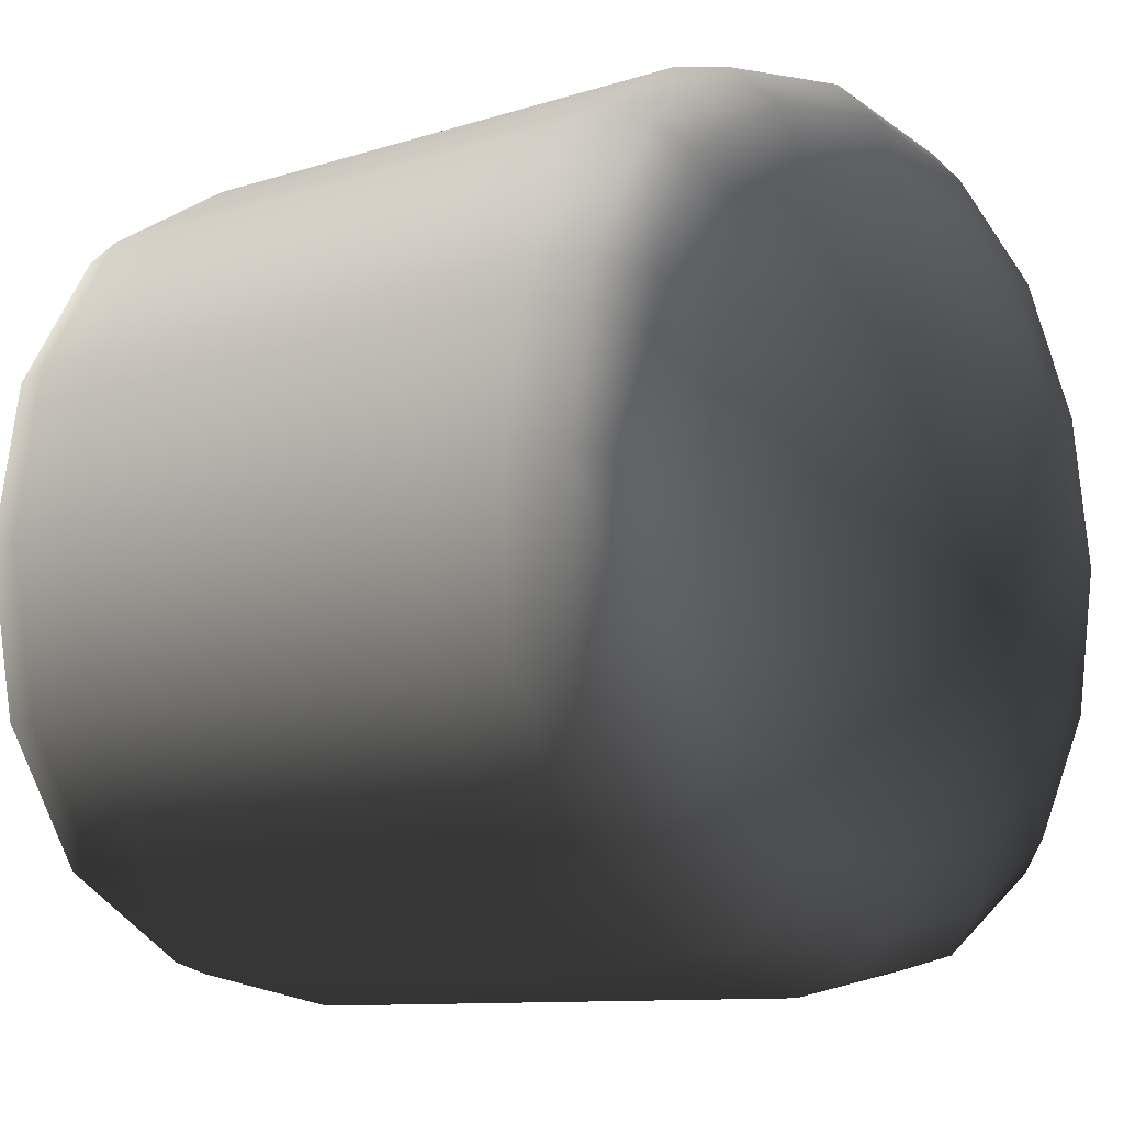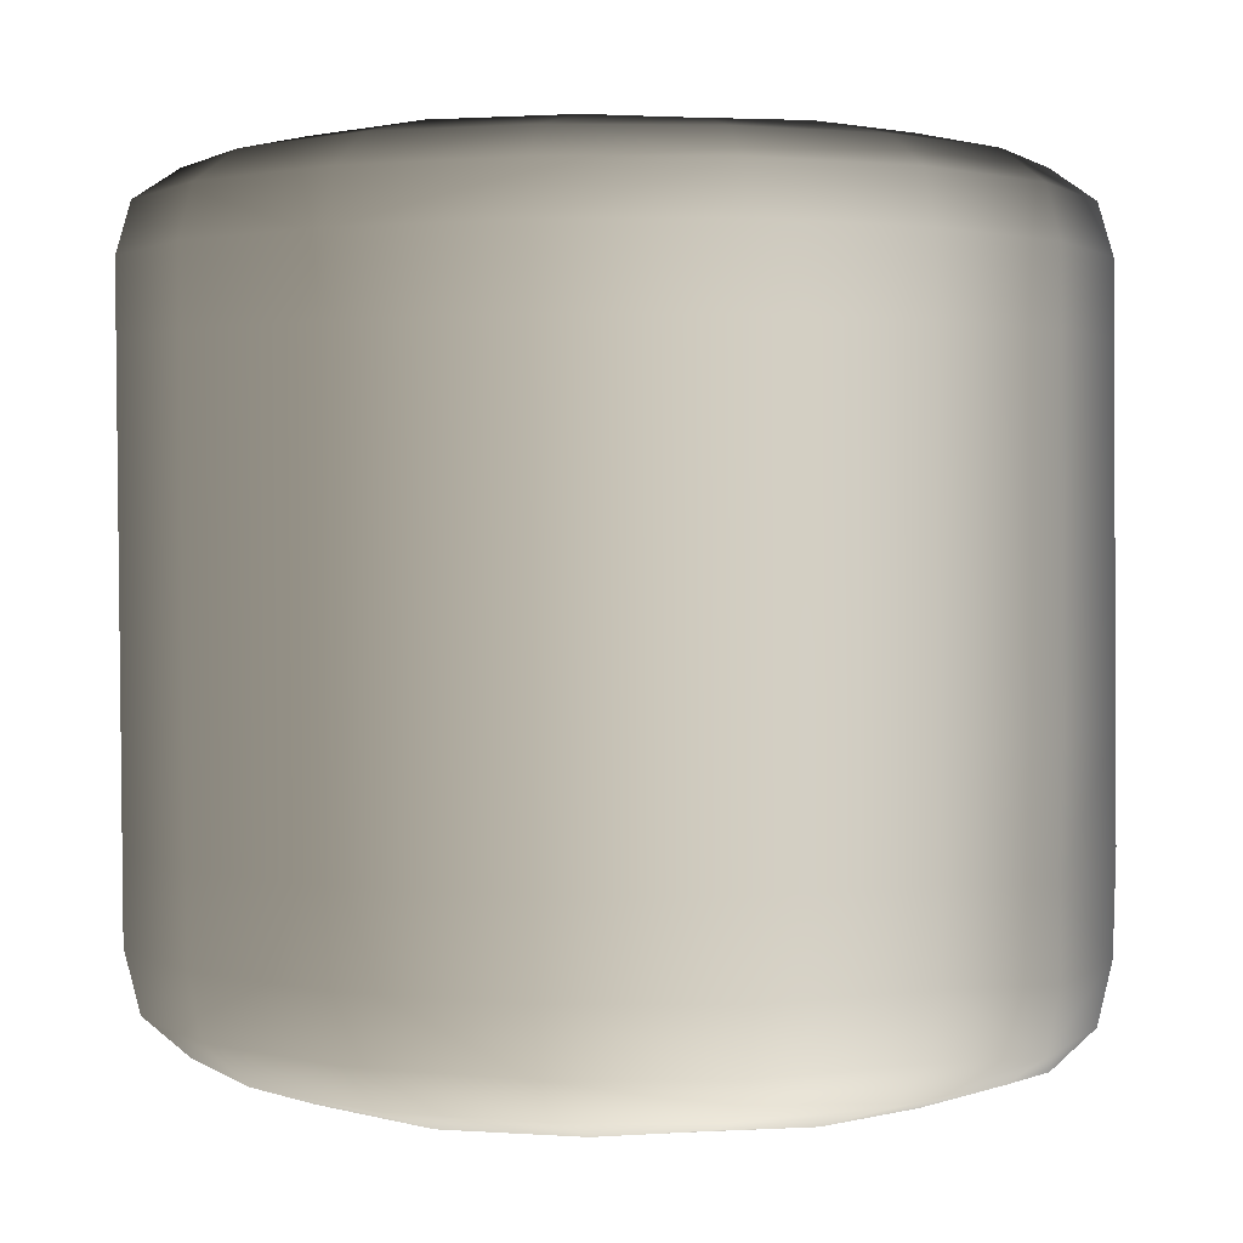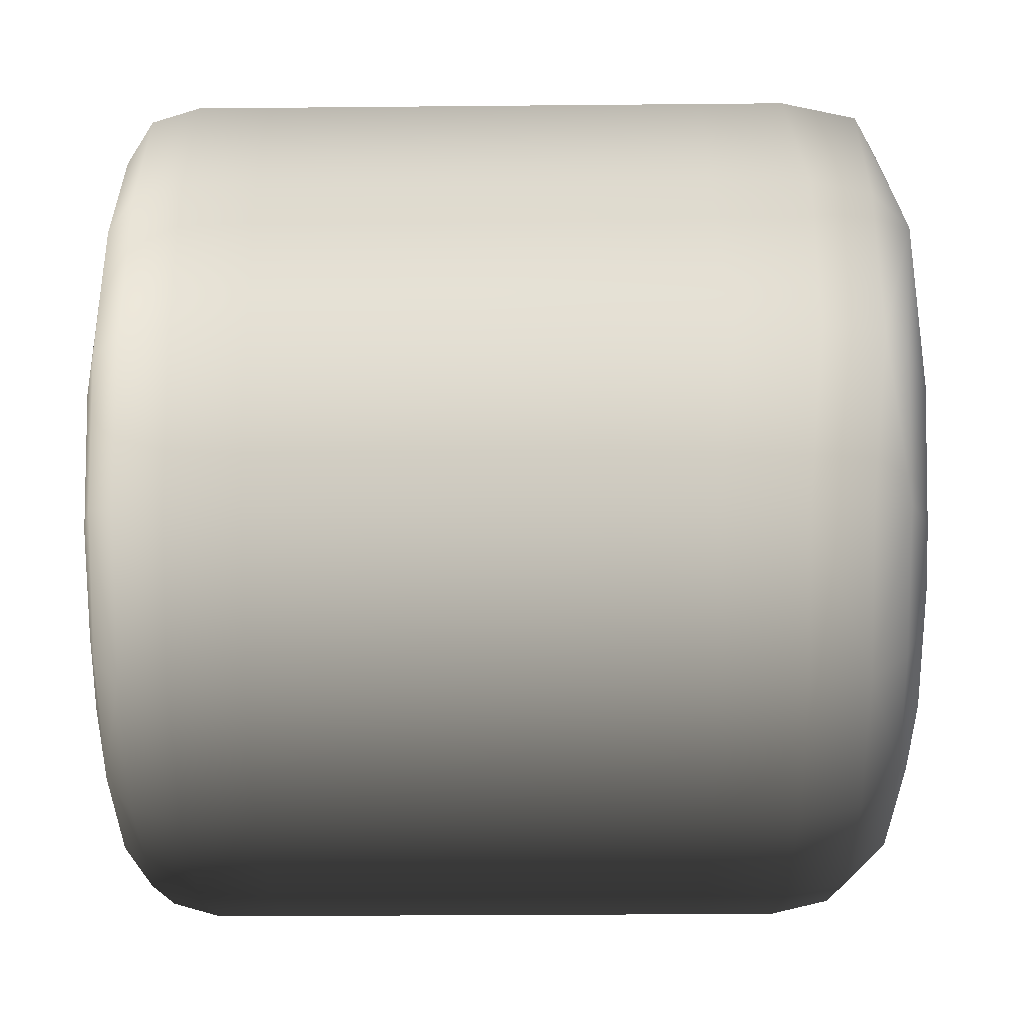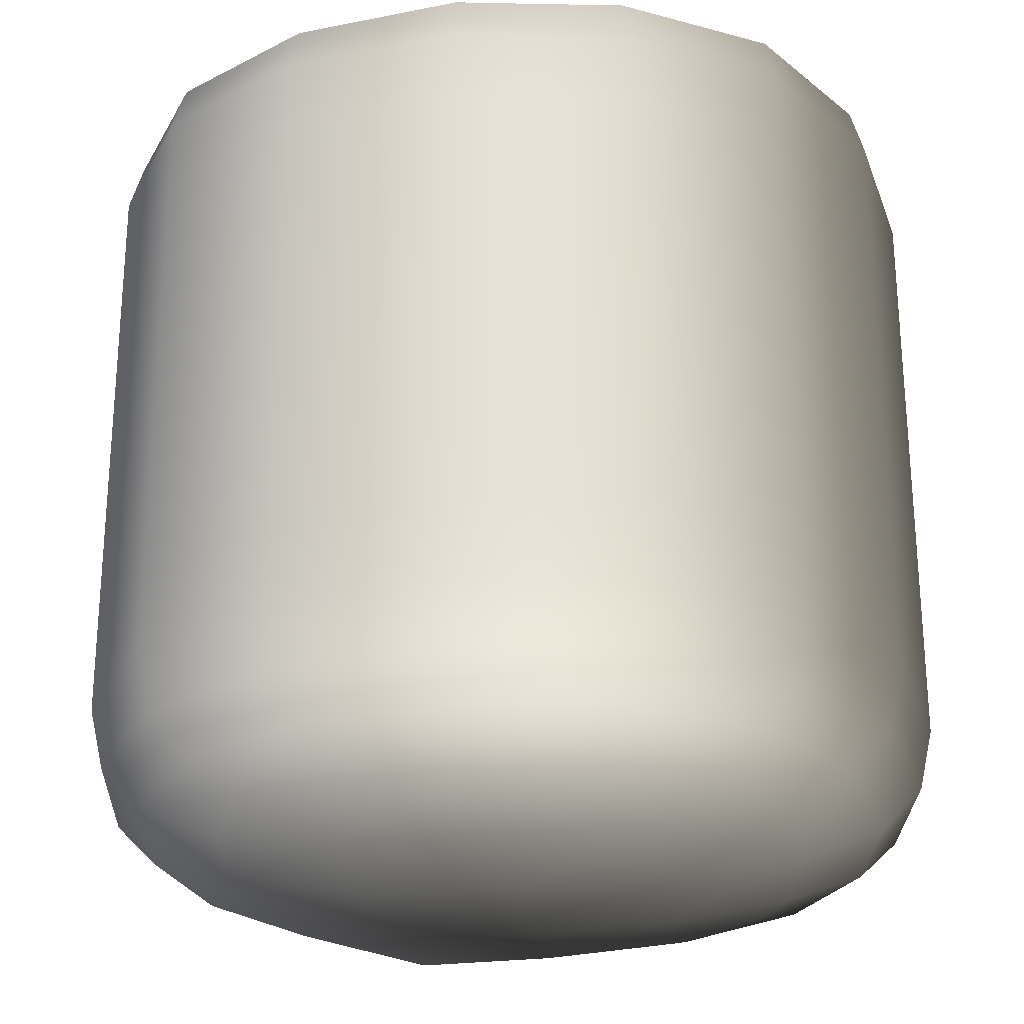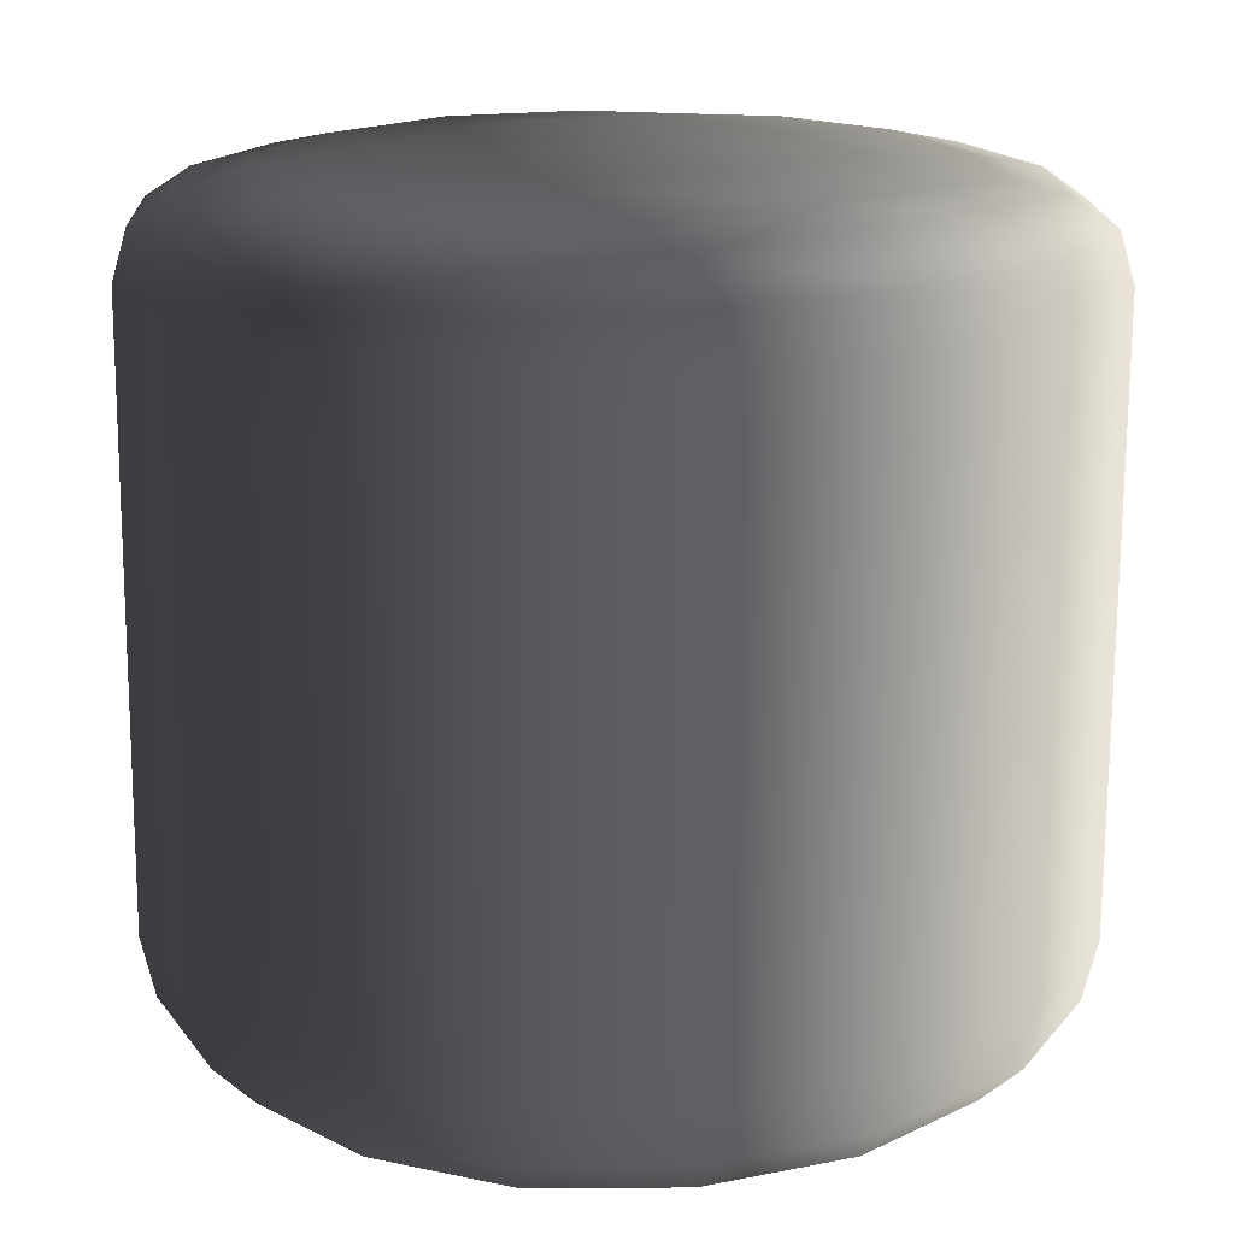
<metadata>
{"format":"obj","ext":"obj","renderer":"f3d","projection":"perspective","resolution":1024,"background":"white","views":[{"elev":-9.7,"azim":129.8,"up":"+Y"},{"elev":1.8,"azim":32.3,"up":"+Z"},{"elev":-23.9,"azim":90.4,"up":"+Y"},{"elev":-26.8,"azim":-82.1,"up":"+Z"},{"elev":16.7,"azim":-123.5,"up":"+Z"}]}
</metadata>
<code>
o Mesh.006_Cube-mesh.006
v -0.4622 -0.2005 -0.1042
v -0.4648 -0.2005 0.1677
v -0.465 0.1995 0.1677
v -0.4625 0.1995 -0.1042
v 0.4644 -0.1995 0.1692
v 0.4669 -0.1995 -0.1027
v 0.4667 0.2005 -0.1027
v 0.4641 0.2005 0.1692
v -0.1992 -0.4669 0.1681
v -0.1966 -0.4669 -0.1038
v 0.2016 -0.4664 -0.1032
v 0.1991 -0.4664 0.1687
v -0.1997 0.4664 0.1681
v 0.1985 0.4669 0.1687
v 0.2011 0.4669 -0.1032
v -0.1972 0.4664 -0.1038
v 0.1699 0.4076 0.4614
v 0.1966 0.4669 0.3704
v -0.2016 0.4664 0.3698
v -0.1766 0.4072 0.4608
v -0.1761 -0.4076 0.4608
v -0.2011 -0.4669 0.3698
v 0.1971 -0.4664 0.3704
v 0.1704 -0.4072 0.4614
v 0.4026 -0.1736 0.4618
v 0.4625 -0.1995 0.3708
v 0.4622 0.2005 0.3708
v 0.4024 0.1745 0.4618
v -0.4088 0.1736 0.4604
v -0.4669 0.1995 0.3693
v -0.4667 -0.2005 0.3693
v -0.4086 -0.1745 0.4604
v -0.1766 -0.1743 0.4916
v 0.17 -0.1739 0.4922
v 0.1698 0.1743 0.4922
v -0.1768 0.1739 0.4916
v -0.1681 0.4072 -0.4409
v -0.1951 0.4664 -0.324
v 0.2031 0.4669 -0.3233
v 0.1785 0.4076 -0.4404
v 0.179 -0.4072 -0.4404
v 0.2037 -0.4664 -0.3233
v -0.1945 -0.4669 -0.324
v -0.1676 -0.4076 -0.4409
v 0.4069 0.1745 -0.4584
v 0.4648 0.2005 -0.3413
v 0.469 -0.1995 -0.3229
v 0.4111 -0.1736 -0.44
v -0.4001 -0.1745 -0.4413
v -0.4601 -0.2005 -0.3244
v -0.4604 0.1995 -0.3244
v -0.4003 0.1736 -0.4413
v -0.1675 0.1739 -0.488
v 0.1791 0.1743 -0.4874
v 0.1793 -0.1739 -0.4874
v -0.1673 -0.1743 -0.488
v -0.4635 -0.2005 0.03286
v -0.4981 -0.000547 0.1676
v -0.4638 0.1995 0.03286
v -0.4955 -0.000547 -0.1043
v 0.4656 -0.1995 0.03439
v 0.5 0.000548 -0.1027
v 0.4654 0.2005 0.03439
v 0.4974 0.000534 0.1692
v -0.1979 -0.4669 0.0333
v 0.002537 -0.5 -0.1035
v 0.2003 -0.4664 0.03395
v -2.7e-05 -0.5 0.1684
v -0.000633 0.5 0.1684
v 0.1998 0.4669 0.03395
v 0.00193 0.5 -0.1035
v -0.1984 0.4664 0.0333
v 0.1896 0.4521 0.4272
v -0.002547 0.5 0.3701
v -0.1957 0.4516 0.4265
v -0.003377 0.437 0.4628
v -0.1951 -0.4521 0.4265
v -0.001931 -0.5 0.3701
v 0.1901 -0.4516 0.4272
v -0.002845 -0.437 0.4628
v 0.4472 -0.193 0.4276
v 0.4955 0.000534 0.3709
v 0.4469 0.194 0.4276
v 0.432 0.000463 0.4635
v -0.4527 0.193 0.4261
v -0.5 -0.000547 0.3693
v -0.4525 -0.194 0.4261
v -0.4382 -0.00049 0.4621
v -0.003313 -0.187 0.4958
v 0.1828 0.000192 0.4961
v -0.003537 0.187 0.4958
v -0.1896 -0.000206 0.4955
v -0.1879 0.4516 -0.3942
v 0.004015 0.5 -0.3237
v 0.1974 0.4521 -0.3935
v 0.005185 0.437 -0.4433
v 0.1979 -0.4516 -0.3936
v 0.004621 -0.5 -0.3237
v -0.1874 -0.4521 -0.3942
v 0.005717 -0.437 -0.4433
v 0.4507 0.194 -0.4115
v 0.4981 0.000534 -0.3412
v 0.4549 -0.193 -0.3931
v 0.4405 0.000477 -0.4426
v -0.4447 -0.194 -0.3946
v -0.4934 -0.000547 -0.3245
v -0.445 0.193 -0.3946
v -0.4296 -0.000476 -0.444
v 0.005813 0.187 -0.4937
v 0.1921 0.000207 -0.4934
v 0.006036 -0.187 -0.4937
v -0.1803 -0.000206 -0.494
v -0.461 -0.2005 -0.2284
v -0.4613 0.1995 -0.2284
v -0.4659 -0.2005 0.2849
v -0.4661 0.1995 0.2849
v 0.4681 -0.1995 -0.2269
v 0.4679 0.2005 -0.2269
v 0.4633 -0.1995 0.2864
v 0.463 0.2005 0.2864
v -0.1954 -0.4669 -0.228
v 0.2028 -0.4664 -0.2273
v -0.3626 -0.3671 -0.1041
v -0.3651 -0.3671 0.1678
v -0.2003 -0.4669 0.2853
v 0.1979 -0.4664 0.286
v 0.3649 -0.3663 0.169
v 0.3675 -0.3663 -0.1029
v -0.363 0.3663 -0.1041
v -0.3656 0.3663 0.1678
v -0.196 0.4664 -0.228
v 0.2022 0.4669 -0.2273
v 0.3645 0.3671 0.169
v 0.367 0.3671 -0.1029
v -0.2008 0.4664 0.2853
v 0.1974 0.4669 0.286
v 0.3626 0.3671 0.3707
v 0.3147 0.3198 0.4599
v 0.1569 0.3196 0.4806
v -0.1639 0.3193 0.48
v -0.3675 0.3663 0.3695
v -0.3213 0.3191 0.4589
v -0.367 -0.3671 0.3695
v -0.3209 -0.3198 0.4589
v 0.1573 -0.3193 0.4806
v -0.1635 -0.3196 0.48
v 0.363 -0.3663 0.3707
v 0.3151 -0.3191 0.4599
v 0.3146 0.1614 0.4808
v 0.3148 -0.1608 0.4808
v -0.3214 0.1608 0.4798
v -0.3212 -0.1615 0.4798
v -0.3609 0.3663 -0.3243
v -0.3128 0.3191 -0.4386
v 0.1659 0.3196 -0.4697
v -0.1549 0.3193 -0.4702
v 0.3691 0.3671 -0.3231
v 0.3232 0.3198 -0.4375
v 0.3696 -0.3663 -0.3231
v 0.3236 -0.3191 -0.4375
v 0.1663 -0.3193 -0.4697
v -0.1545 -0.3196 -0.4702
v -0.3605 -0.3671 -0.3243
v -0.3124 -0.3198 -0.4386
v 0.3236 0.1615 -0.4694
v 0.3238 -0.1608 -0.4694
v -0.3124 0.1608 -0.4705
v -0.3122 -0.1615 -0.4705
v -0.4968 -0.000547 0.03281
v 0.4987 0.000534 0.03445
v 0.00125 -0.5 0.03363
v 0.000633 0.5 0.03363
v -0.003069 0.4842 0.4273
v -0.002484 -0.4843 0.4273
v 0.4793 0.000519 0.4281
v -0.4849 -0.000533 0.4265
v -0.003462 -7e-06 0.5
v 0.004696 0.4843 -0.3945
v 0.005281 -0.4843 -0.3945
v 0.4831 0.000519 -0.4121
v -0.4771 -0.000519 -0.3953
v 0.005983 7e-06 -0.5
v -0.4944 -0.000547 -0.2285
v -0.4992 -0.000547 0.2848
v 0.4972 0.000534 -0.2452
v 0.4963 0.000534 0.2865
v 0.003717 -0.5 -0.2277
v -0.3639 -0.3671 0.03302
v -0.001133 -0.5 0.2857
v 0.3662 -0.3663 0.03423
v -0.3643 0.3663 0.03302
v 0.0031 0.5 -0.2277
v 0.3657 0.3671 0.03423
v -0.00175 0.5 0.2857
v 0.3503 0.3552 0.427
v -0.003515 0.343 0.4834
v -0.3563 0.3545 0.4258
v -0.3558 -0.3552 0.4258
v -0.003101 -0.3431 0.4834
v 0.3507 -0.3545 0.427
v 0.3382 0.000363 0.484
v -0.3448 -0.000377 0.4829
v -0.3485 0.3545 -0.3938
v 0.005536 0.3431 -0.4747
v 0.354 0.3552 -0.411
v 0.3585 -0.3545 -0.3926
v 0.005951 -0.343 -0.4747
v -0.3481 -0.3552 -0.3938
v 0.3473 0.000377 -0.4742
v -0.3358 -0.000377 -0.4753
v -0.3614 -0.3671 -0.2283
v -0.3662 -0.3671 0.285
v 0.3638 -0.3663 0.2863
v 0.3687 -0.3663 -0.2271
v -0.3618 0.3663 -0.2283
v -0.3667 0.3663 0.285
v 0.3634 0.3671 0.2863
v 0.3682 0.3671 -0.2271
v 0.267 0.2719 0.4744
v -0.2738 0.2713 0.4735
v 0.2673 -0.2713 0.4744
v -0.2734 -0.2719 0.4735
v 0.2758 0.2719 -0.4599
v -0.2649 0.2713 -0.4608
v 0.2762 -0.2713 -0.4599
v -0.2646 -0.2719 -0.4608
f 1 57 169
f 1 169 60
f 1 60 183
f 1 183 113
f 1 113 211
f 1 211 123
f 1 123 188
f 1 188 57
f 2 58 169
f 2 169 57
f 2 57 188
f 2 188 124
f 2 124 212
f 2 212 115
f 2 115 184
f 2 184 58
f 3 59 169
f 3 169 58
f 3 58 184
f 3 184 116
f 3 116 216
f 3 216 130
f 3 130 191
f 3 191 59
f 4 60 169
f 4 169 59
f 4 59 191
f 4 191 129
f 4 129 215
f 4 215 114
f 4 114 183
f 4 183 60
f 5 61 170
f 5 170 64
f 5 64 186
f 5 186 119
f 5 119 213
f 5 213 127
f 5 127 190
f 5 190 61
f 6 62 170
f 6 170 61
f 6 61 190
f 6 190 128
f 6 128 214
f 6 214 117
f 6 117 185
f 6 185 62
f 7 63 170
f 7 170 62
f 7 62 185
f 7 185 118
f 7 118 218
f 7 218 134
f 7 134 193
f 7 193 63
f 8 64 170
f 8 170 63
f 8 63 193
f 8 193 133
f 8 133 217
f 8 217 120
f 8 120 186
f 8 186 64
f 9 65 171
f 9 171 68
f 9 68 189
f 9 189 125
f 9 125 212
f 9 212 124
f 9 124 188
f 9 188 65
f 10 66 171
f 10 171 65
f 10 65 188
f 10 188 123
f 10 123 211
f 10 211 121
f 10 121 187
f 10 187 66
f 11 67 171
f 11 171 66
f 11 66 187
f 11 187 122
f 11 122 214
f 11 214 128
f 11 128 190
f 11 190 67
f 12 68 171
f 12 171 67
f 12 67 190
f 12 190 127
f 12 127 213
f 12 213 126
f 12 126 189
f 12 189 68
f 13 69 172
f 13 172 72
f 13 72 191
f 13 191 130
f 13 130 216
f 13 216 135
f 13 135 194
f 13 194 69
f 14 70 172
f 14 172 69
f 14 69 194
f 14 194 136
f 14 136 217
f 14 217 133
f 14 133 193
f 14 193 70
f 15 71 172
f 15 172 70
f 15 70 193
f 15 193 134
f 15 134 218
f 15 218 132
f 15 132 192
f 15 192 71
f 16 72 172
f 16 172 71
f 16 71 192
f 16 192 131
f 16 131 215
f 16 215 129
f 16 129 191
f 16 191 72
f 17 73 173
f 17 173 76
f 17 76 196
f 17 196 139
f 17 139 219
f 17 219 138
f 17 138 195
f 17 195 73
f 18 74 173
f 18 173 73
f 18 73 195
f 18 195 137
f 18 137 217
f 18 217 136
f 18 136 194
f 18 194 74
f 19 75 173
f 19 173 74
f 19 74 194
f 19 194 135
f 19 135 216
f 19 216 141
f 19 141 197
f 19 197 75
f 20 76 173
f 20 173 75
f 20 75 197
f 20 197 142
f 20 142 220
f 20 220 140
f 20 140 196
f 20 196 76
f 21 77 174
f 21 174 80
f 21 80 199
f 21 199 146
f 21 146 222
f 21 222 144
f 21 144 198
f 21 198 77
f 22 78 174
f 22 174 77
f 22 77 198
f 22 198 143
f 22 143 212
f 22 212 125
f 22 125 189
f 22 189 78
f 23 79 174
f 23 174 78
f 23 78 189
f 23 189 126
f 23 126 213
f 23 213 147
f 23 147 200
f 23 200 79
f 24 80 174
f 24 174 79
f 24 79 200
f 24 200 148
f 24 148 221
f 24 221 145
f 24 145 199
f 24 199 80
f 25 81 175
f 25 175 84
f 25 84 201
f 25 201 150
f 25 150 221
f 25 221 148
f 25 148 200
f 25 200 81
f 26 82 175
f 26 175 81
f 26 81 200
f 26 200 147
f 26 147 213
f 26 213 119
f 26 119 186
f 26 186 82
f 27 83 175
f 27 175 82
f 27 82 186
f 27 186 120
f 27 120 217
f 27 217 137
f 27 137 195
f 27 195 83
f 28 84 175
f 28 175 83
f 28 83 195
f 28 195 138
f 28 138 219
f 28 219 149
f 28 149 201
f 28 201 84
f 29 85 176
f 29 176 88
f 29 88 202
f 29 202 151
f 29 151 220
f 29 220 142
f 29 142 197
f 29 197 85
f 30 86 176
f 30 176 85
f 30 85 197
f 30 197 141
f 30 141 216
f 30 216 116
f 30 116 184
f 30 184 86
f 31 87 176
f 31 176 86
f 31 86 184
f 31 184 115
f 31 115 212
f 31 212 143
f 31 143 198
f 31 198 87
f 32 88 176
f 32 176 87
f 32 87 198
f 32 198 144
f 32 144 222
f 32 222 152
f 32 152 202
f 32 202 88
f 33 89 177
f 33 177 92
f 33 92 202
f 33 202 152
f 33 152 222
f 33 222 146
f 33 146 199
f 33 199 89
f 34 90 177
f 34 177 89
f 34 89 199
f 34 199 145
f 34 145 221
f 34 221 150
f 34 150 201
f 34 201 90
f 35 91 177
f 35 177 90
f 35 90 201
f 35 201 149
f 35 149 219
f 35 219 139
f 35 139 196
f 35 196 91
f 36 92 177
f 36 177 91
f 36 91 196
f 36 196 140
f 36 140 220
f 36 220 151
f 36 151 202
f 36 202 92
f 37 93 178
f 37 178 96
f 37 96 204
f 37 204 156
f 37 156 224
f 37 224 154
f 37 154 203
f 37 203 93
f 38 94 178
f 38 178 93
f 38 93 203
f 38 203 153
f 38 153 215
f 38 215 131
f 38 131 192
f 38 192 94
f 39 95 178
f 39 178 94
f 39 94 192
f 39 192 132
f 39 132 218
f 39 218 157
f 39 157 205
f 39 205 95
f 40 96 178
f 40 178 95
f 40 95 205
f 40 205 158
f 40 158 223
f 40 223 155
f 40 155 204
f 40 204 96
f 41 97 179
f 41 179 100
f 41 100 207
f 41 207 161
f 41 161 225
f 41 225 160
f 41 160 206
f 41 206 97
f 42 98 179
f 42 179 97
f 42 97 206
f 42 206 159
f 42 159 214
f 42 214 122
f 42 122 187
f 42 187 98
f 43 99 179
f 43 179 98
f 43 98 187
f 43 187 121
f 43 121 211
f 43 211 163
f 43 163 208
f 43 208 99
f 44 100 179
f 44 179 99
f 44 99 208
f 44 208 164
f 44 164 226
f 44 226 162
f 44 162 207
f 44 207 100
f 45 101 180
f 45 180 104
f 45 104 209
f 45 209 165
f 45 165 223
f 45 223 158
f 45 158 205
f 45 205 101
f 46 102 180
f 46 180 101
f 46 101 205
f 46 205 157
f 46 157 218
f 46 218 118
f 46 118 185
f 46 185 102
f 47 103 180
f 47 180 102
f 47 102 185
f 47 185 117
f 47 117 214
f 47 214 159
f 47 159 206
f 47 206 103
f 48 104 180
f 48 180 103
f 48 103 206
f 48 206 160
f 48 160 225
f 48 225 166
f 48 166 209
f 48 209 104
f 49 105 181
f 49 181 108
f 49 108 210
f 49 210 168
f 49 168 226
f 49 226 164
f 49 164 208
f 49 208 105
f 50 106 181
f 50 181 105
f 50 105 208
f 50 208 163
f 50 163 211
f 50 211 113
f 50 113 183
f 50 183 106
f 51 107 181
f 51 181 106
f 51 106 183
f 51 183 114
f 51 114 215
f 51 215 153
f 51 153 203
f 51 203 107
f 52 108 181
f 52 181 107
f 52 107 203
f 52 203 154
f 52 154 224
f 52 224 167
f 52 167 210
f 52 210 108
f 53 109 182
f 53 182 112
f 53 112 210
f 53 210 167
f 53 167 224
f 53 224 156
f 53 156 204
f 53 204 109
f 54 110 182
f 54 182 109
f 54 109 204
f 54 204 155
f 54 155 223
f 54 223 165
f 54 165 209
f 54 209 110
f 55 111 182
f 55 182 110
f 55 110 209
f 55 209 166
f 55 166 225
f 55 225 161
f 55 161 207
f 55 207 111
f 56 112 182
f 56 182 111
f 56 111 207
f 56 207 162
f 56 162 226
f 56 226 168
f 56 168 210
f 56 210 112

</code>
